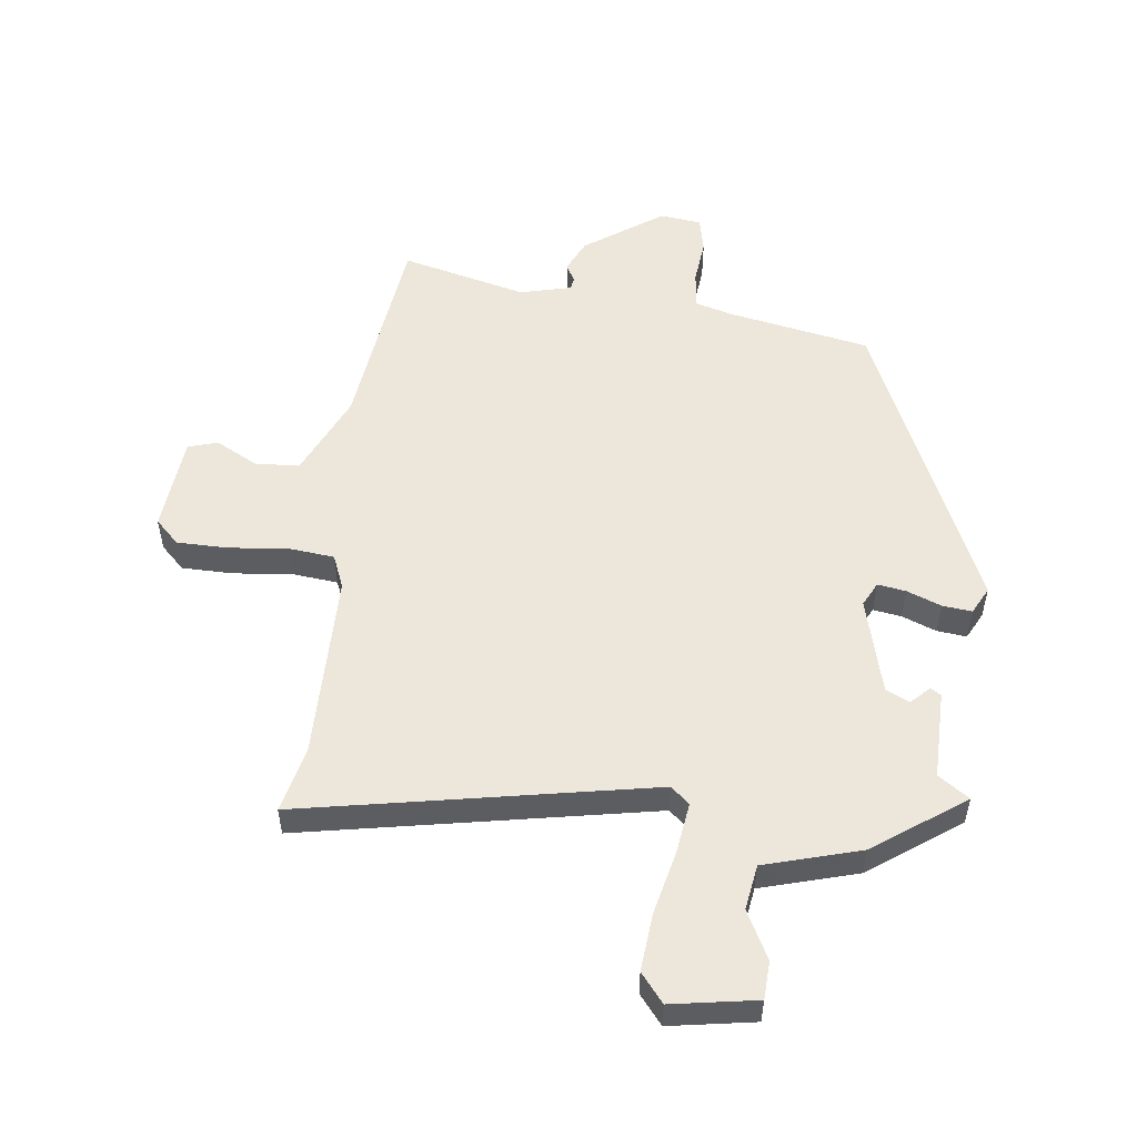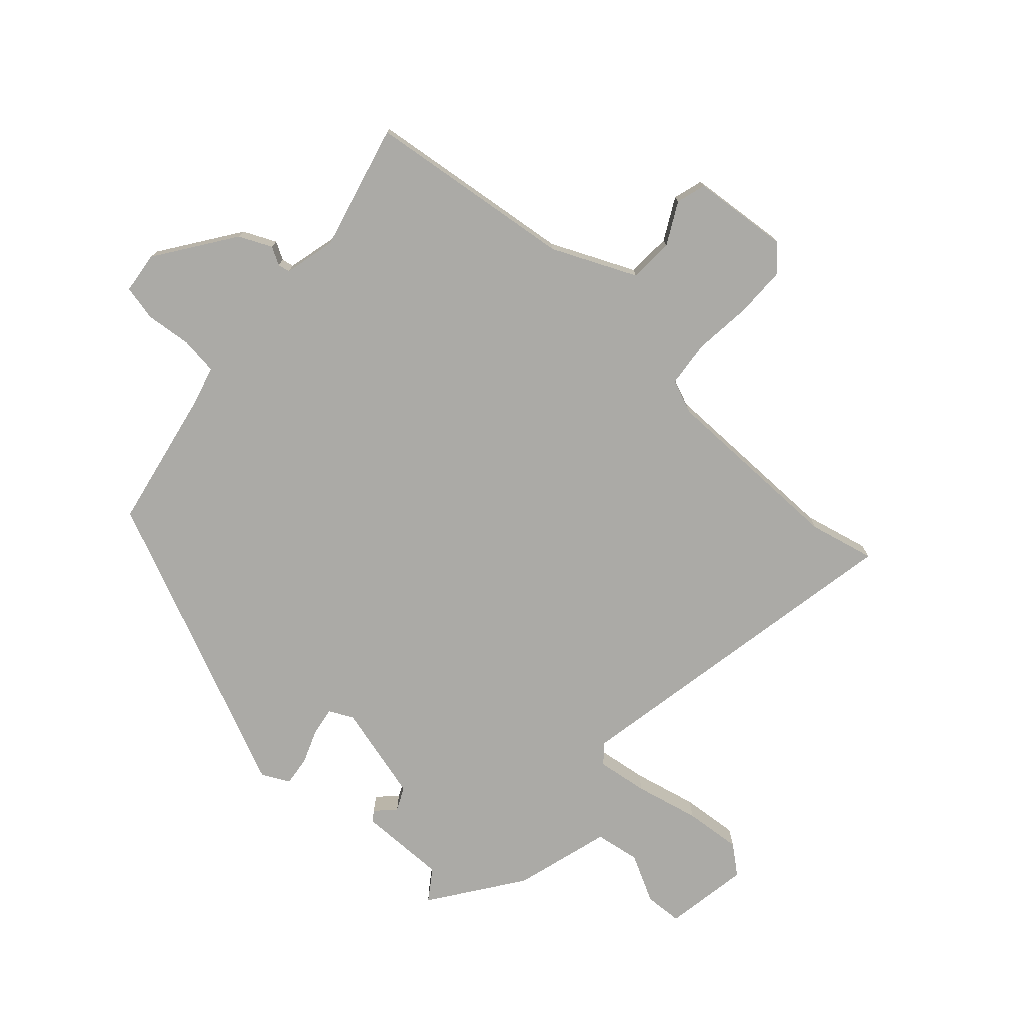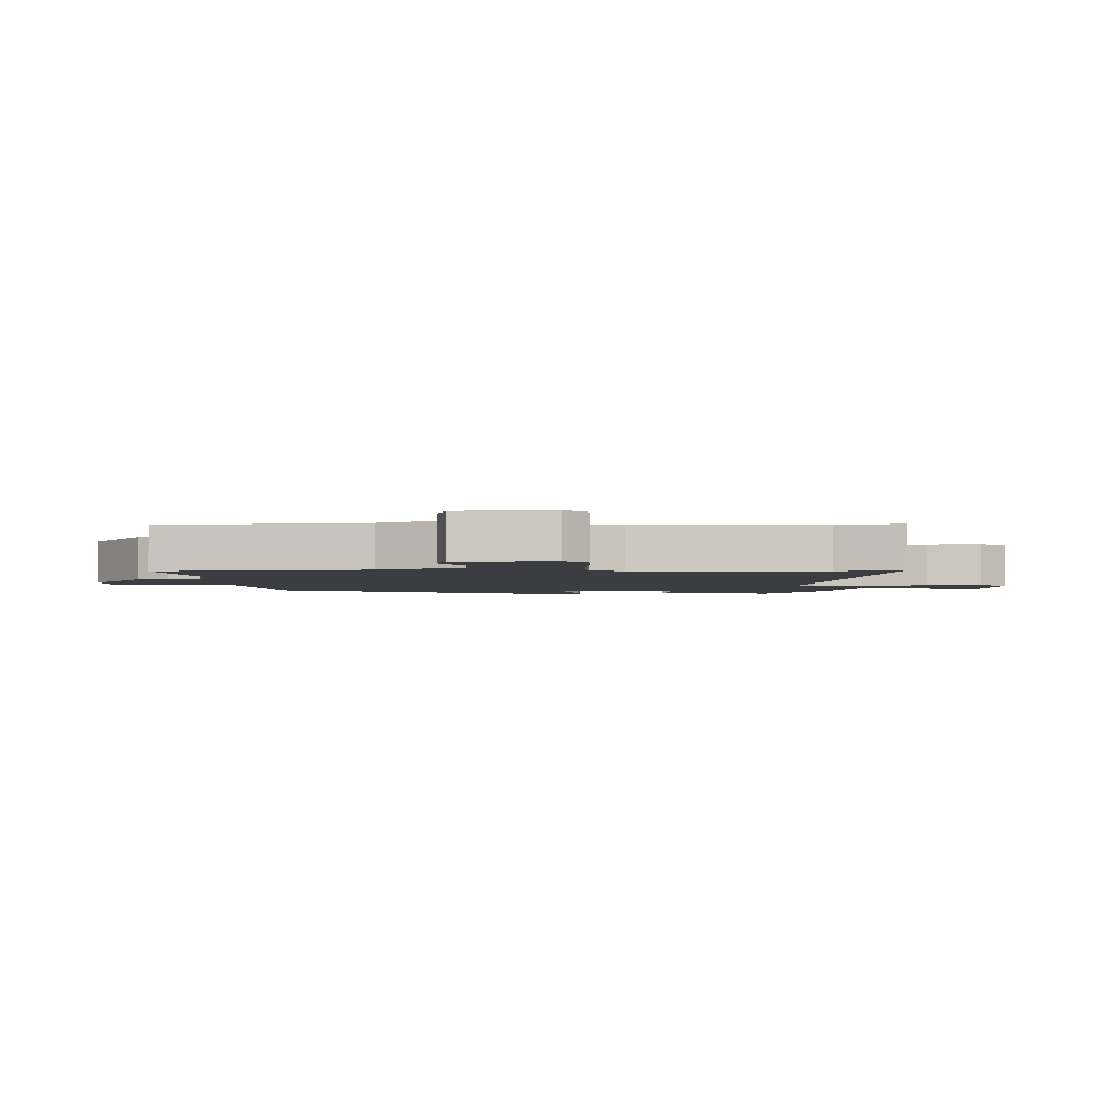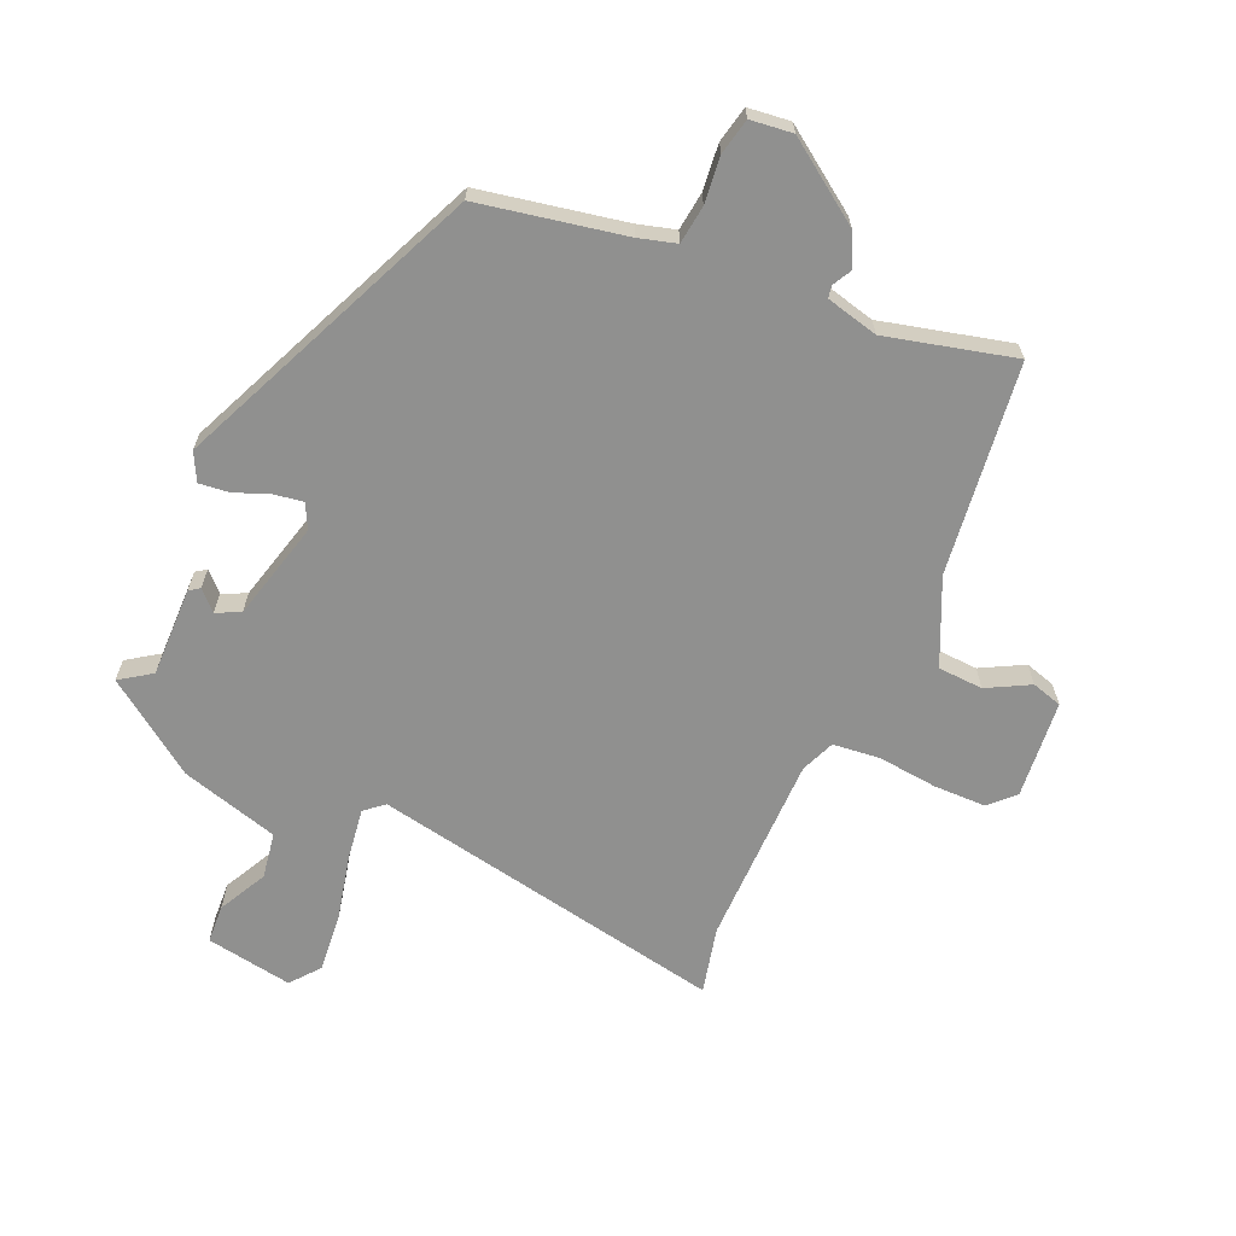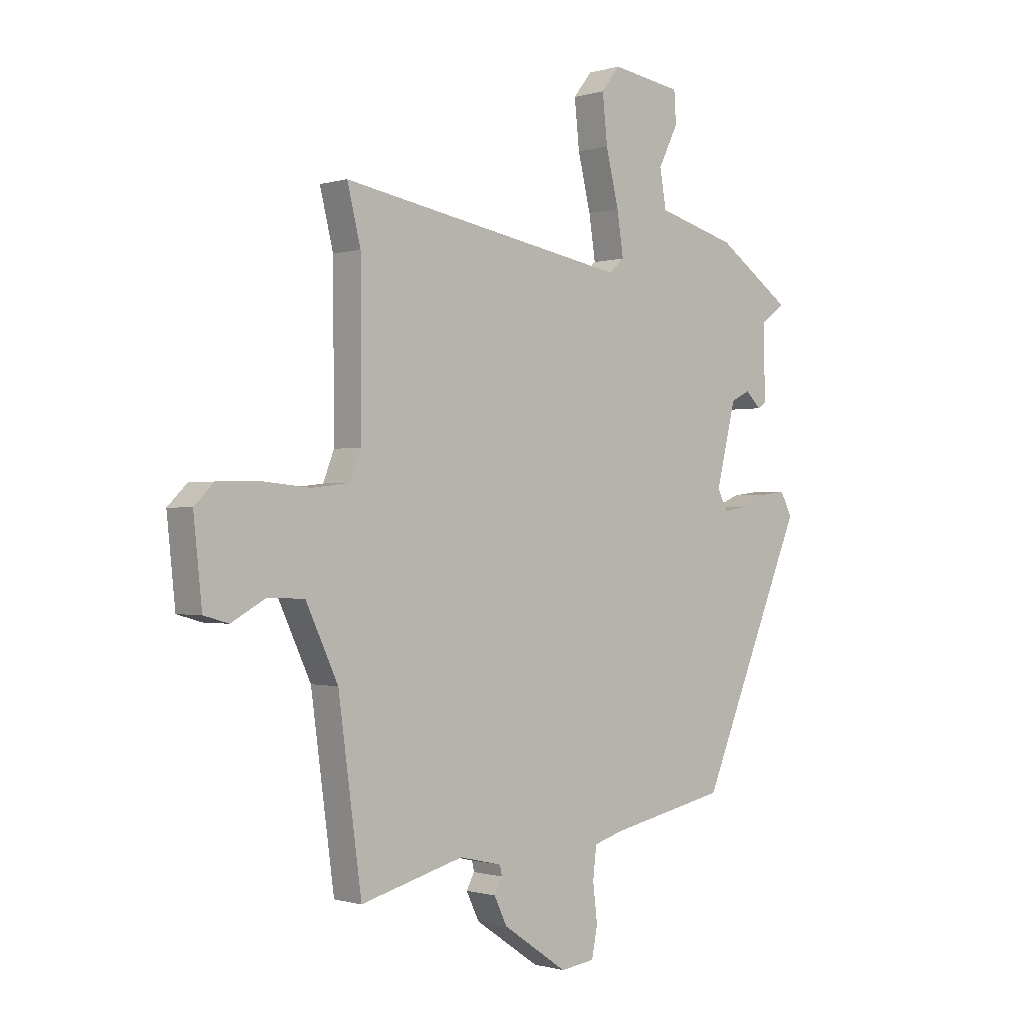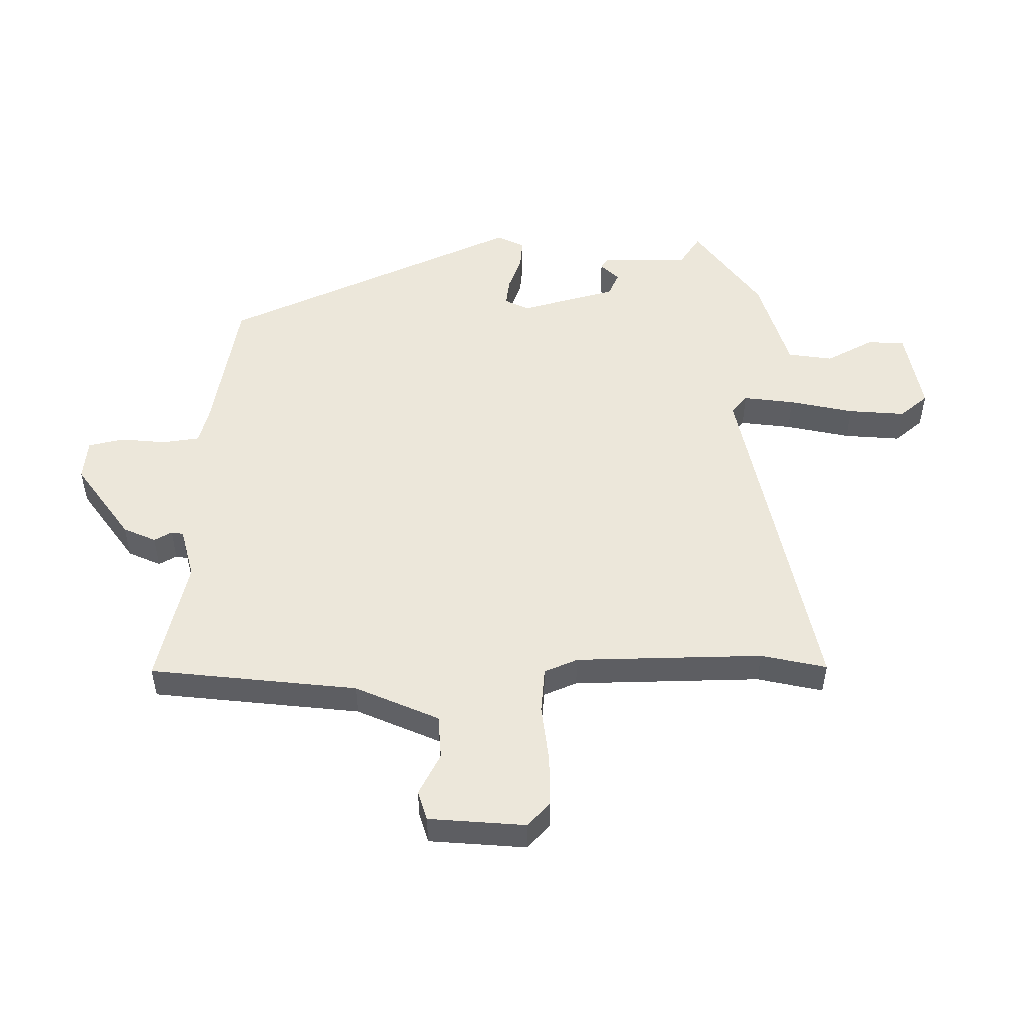
<metadata>
{"format":"obj","ext":"obj","renderer":"f3d","projection":"perspective","resolution":1024,"background":"white","views":[{"elev":53.5,"azim":6.1,"up":"+Y"},{"elev":-75.8,"azim":-132.9,"up":"+Y"},{"elev":-2.8,"azim":-90.1,"up":"+Y"},{"elev":-65.6,"azim":155.6,"up":"+Y"},{"elev":-0.6,"azim":-42.5,"up":"+Z"},{"elev":51.0,"azim":-91.9,"up":"+Y"}]}
</metadata>
<code>
v 0.519 0.07 0.44
v 0.468 0.07 0.404
v 0.472 0.07 0.257
v 0.455 0.07 0.245
v 0.424 0.07 0.275
v 0.385 0.07 0.256
v 0.345 0.07 0.094
v 0.366 0.07 0.054
v 0.413 0.07 0.062
v 0.47 0.07 0.085
v 0.519 0.07 0.091
v 0.543 0.07 0.046
v 0.33 0.07 -0.457
v 0.093 0.07 -0.506
v 0.032 0.07 -0.524
v 0.025 0.07 -0.587
v 0.034 0.07 -0.663
v 0.022 0.07 -0.722
v -0.047 0.07 -0.731
v -0.178 0.07 -0.642
v -0.204 0.07 -0.588
v -0.188 0.07 -0.558
v -0.192 0.07 -0.538
v -0.278 0.07 -0.518
v -0.487 0.07 -0.573
v -0.534 0.07 -0.227
v -0.599 0.07 -0.089
v -0.673 0.07 -0.086
v -0.742 0.07 -0.124
v -0.792 0.07 -0.11
v -0.809 0.07 0.051
v -0.77 0.07 0.09
v -0.685 0.07 0.092
v -0.587 0.07 0.083
v -0.51 0.07 0.092
v -0.488 0.07 0.148
v -0.49 0.07 0.461
v -0.517 0.07 0.57
v 0.067 0.07 0.467
v 0.098 0.07 0.494
v 0.085 0.07 0.579
v 0.059 0.07 0.686
v 0.049 0.07 0.781
v 0.087 0.07 0.829
v 0.229 0.07 0.807
v 0.233 0.07 0.744
v 0.193 0.07 0.664
v 0.206 0.07 0.589
v 0.367 0.07 0.545
v 0.519 0 0.44
v 0.468 0 0.404
v 0.472 0 0.257
v 0.455 0 0.245
v 0.424 0 0.275
v 0.385 0 0.256
v 0.345 0 0.094
v 0.366 0 0.054
v 0.413 0 0.062
v 0.47 0 0.085
v 0.519 0 0.091
v 0.543 0 0.046
v 0.33 0 -0.457
v 0.093 0 -0.506
v 0.032 0 -0.524
v 0.025 0 -0.587
v 0.034 0 -0.663
v 0.022 0 -0.722
v -0.047 0 -0.731
v -0.178 0 -0.642
v -0.204 0 -0.588
v -0.188 0 -0.558
v -0.192 0 -0.538
v -0.278 0 -0.518
v -0.487 0 -0.573
v -0.534 0 -0.227
v -0.599 0 -0.089
v -0.673 0 -0.086
v -0.742 0 -0.124
v -0.792 0 -0.11
v -0.809 0 0.051
v -0.77 0 0.09
v -0.685 0 0.092
v -0.587 0 0.083
v -0.51 0 0.092
v -0.488 0 0.148
v -0.49 0 0.461
v -0.517 0 0.57
v 0.067 0 0.467
v 0.098 0 0.494
v 0.085 0 0.579
v 0.059 0 0.686
v 0.049 0 0.781
v 0.087 0 0.829
v 0.229 0 0.807
v 0.233 0 0.744
v 0.193 0 0.664
v 0.206 0 0.589
v 0.367 0 0.545
f 48 49 1 2
f 45 46 47
f 44 45 47
f 43 44 47
f 42 43 47
f 41 42 47
f 40 41 47 48
f 37 38 39
f 36 37 39
f 35 36 39
f 32 33 34
f 31 32 34
f 30 31 34
f 29 30 34
f 28 29 34
f 27 28 34 35
f 26 27 35 39
f 26 39 40
f 25 26 40
f 24 25 40
f 20 21 22
f 19 20 22
f 18 19 22
f 17 18 22
f 16 17 22
f 15 16 22 23
f 24 40 48
f 23 24 48
f 15 23 48
f 14 15 48
f 12 13 14
f 11 12 14
f 10 11 14
f 9 10 14
f 3 4 5
f 2 3 5
f 48 2 5
f 48 5 6
f 14 48 6 7
f 8 9 14
f 7 8 14
f 51 50 98 97
f 96 95 94
f 96 94 93
f 96 93 92
f 96 92 91
f 96 91 90
f 97 96 90 89
f 88 87 86
f 88 86 85
f 88 85 84
f 83 82 81
f 83 81 80
f 83 80 79
f 83 79 78
f 83 78 77
f 84 83 77 76
f 88 84 76 75
f 89 88 75
f 89 75 74
f 89 74 73
f 71 70 69
f 71 69 68
f 71 68 67
f 71 67 66
f 71 66 65
f 72 71 65 64
f 97 89 73
f 97 73 72
f 97 72 64
f 97 64 63
f 63 62 61
f 63 61 60
f 63 60 59
f 63 59 58
f 54 53 52
f 54 52 51
f 54 51 97
f 55 54 97
f 56 55 97 63
f 63 58 57
f 63 57 56
f 1 50 51 2
f 2 51 52 3
f 3 52 53 4
f 4 53 54 5
f 5 54 55 6
f 6 55 56 7
f 7 56 57 8
f 8 57 58 9
f 9 58 59 10
f 10 59 60 11
f 11 60 61 12
f 12 61 62 13
f 13 62 63 14
f 14 63 64 15
f 15 64 65 16
f 16 65 66 17
f 17 66 67 18
f 18 67 68 19
f 19 68 69 20
f 20 69 70 21
f 21 70 71 22
f 22 71 72 23
f 23 72 73 24
f 24 73 74 25
f 25 74 75 26
f 26 75 76 27
f 27 76 77 28
f 28 77 78 29
f 29 78 79 30
f 30 79 80 31
f 31 80 81 32
f 32 81 82 33
f 33 82 83 34
f 34 83 84 35
f 35 84 85 36
f 36 85 86 37
f 37 86 87 38
f 38 87 88 39
f 39 88 89 40
f 40 89 90 41
f 41 90 91 42
f 42 91 92 43
f 43 92 93 44
f 44 93 94 45
f 45 94 95 46
f 46 95 96 47
f 47 96 97 48
f 48 97 98 49
f 49 98 50 1

</code>
